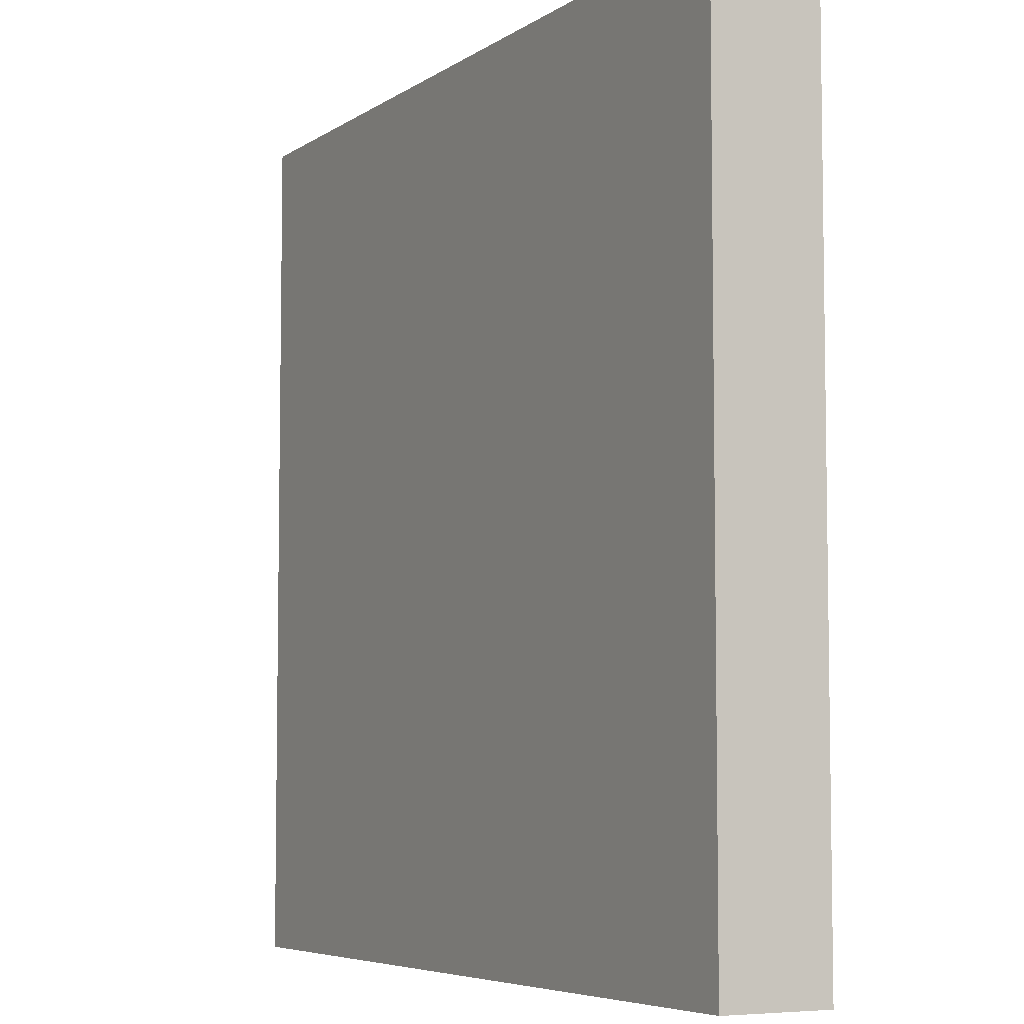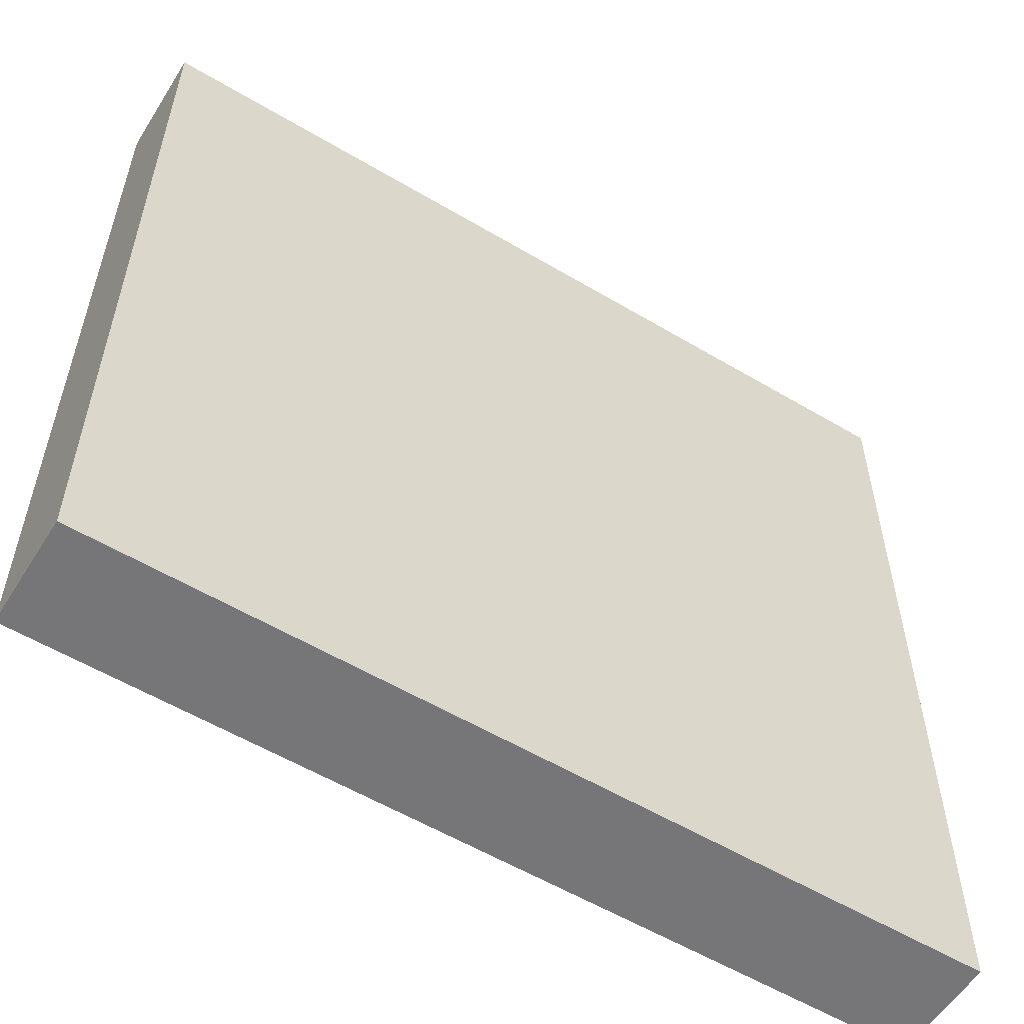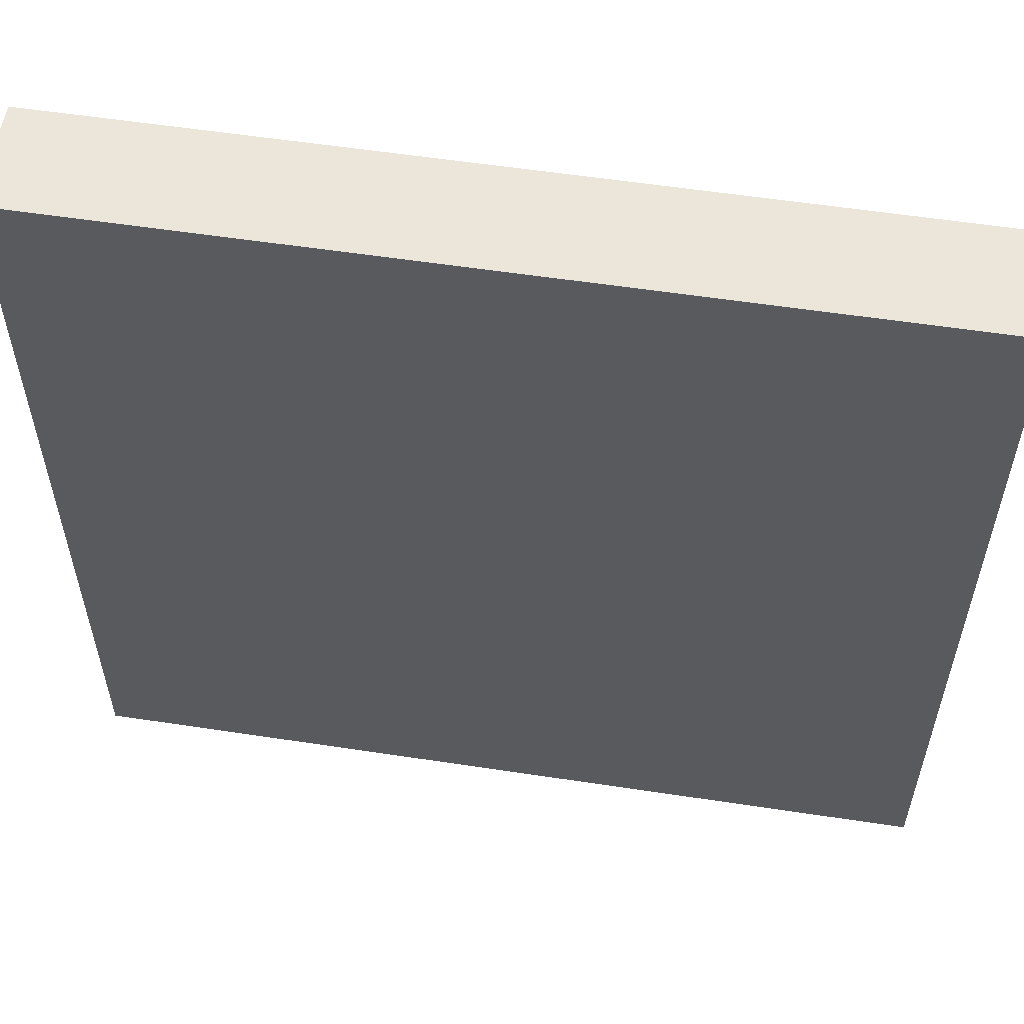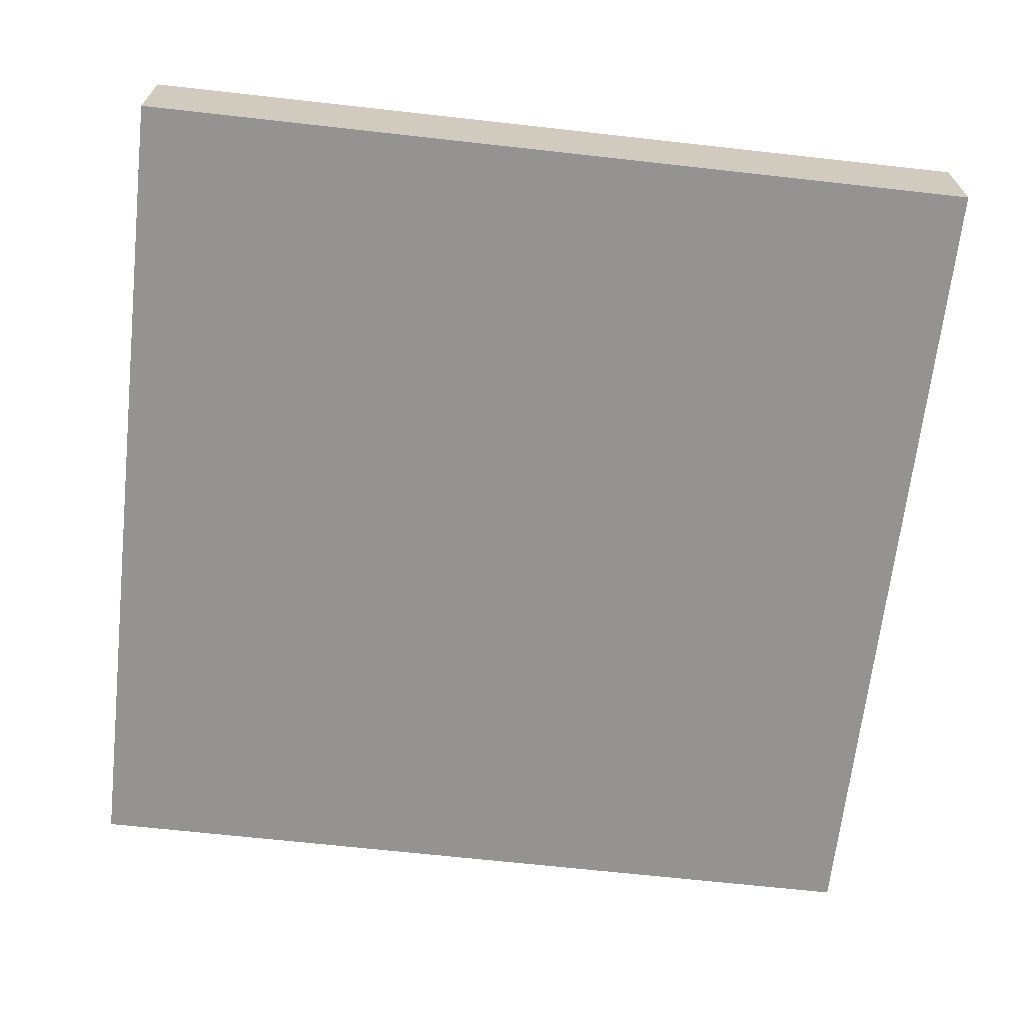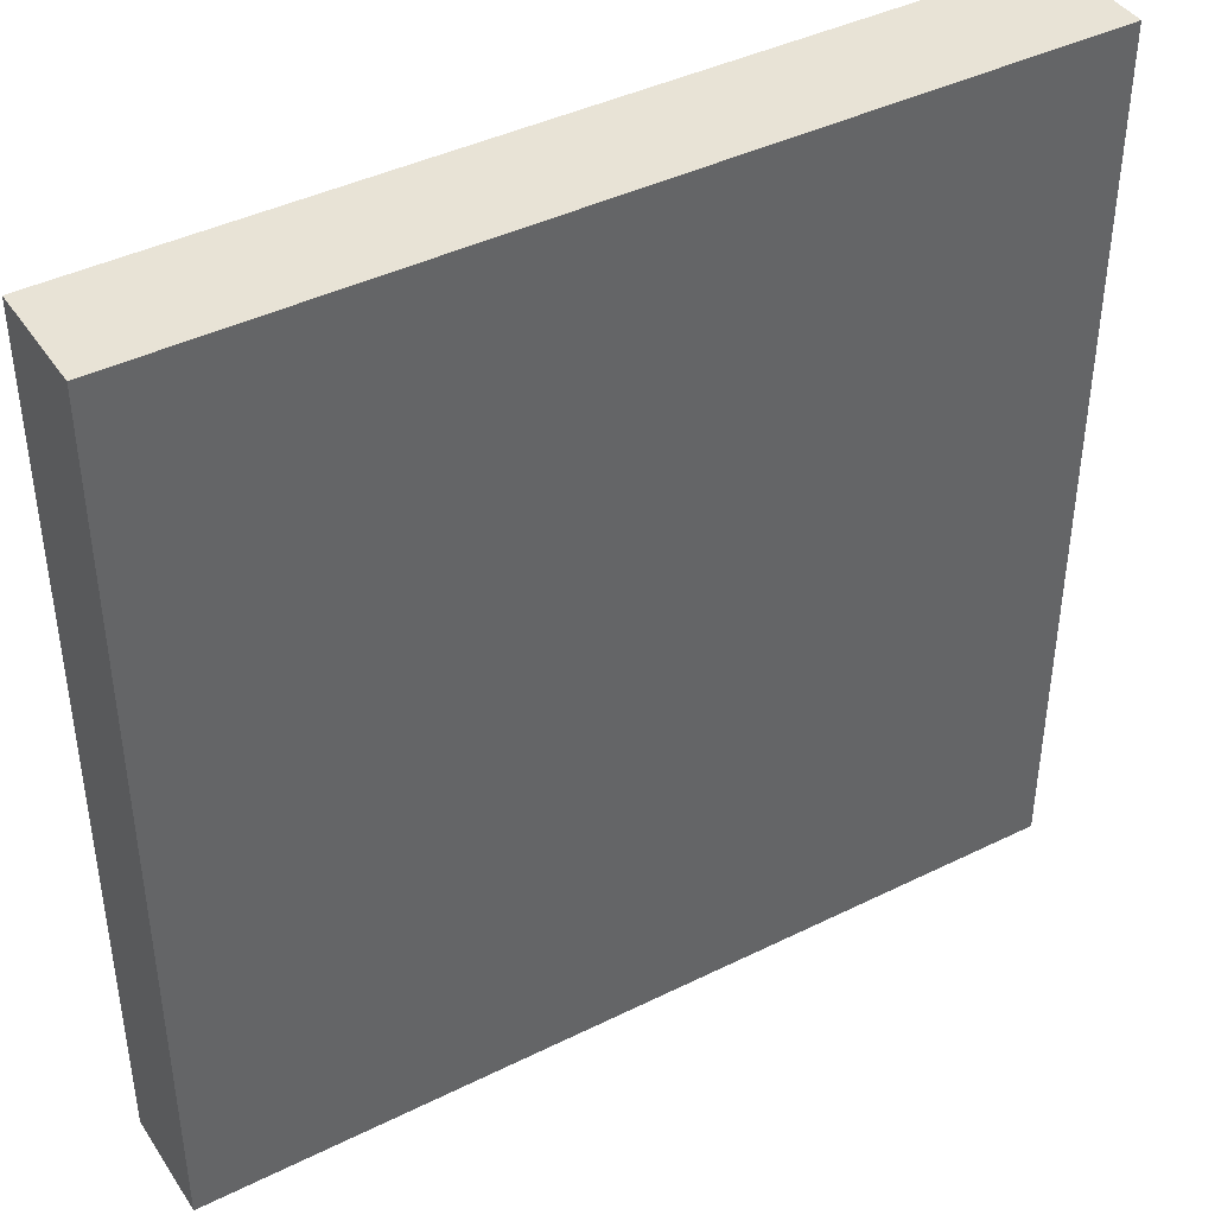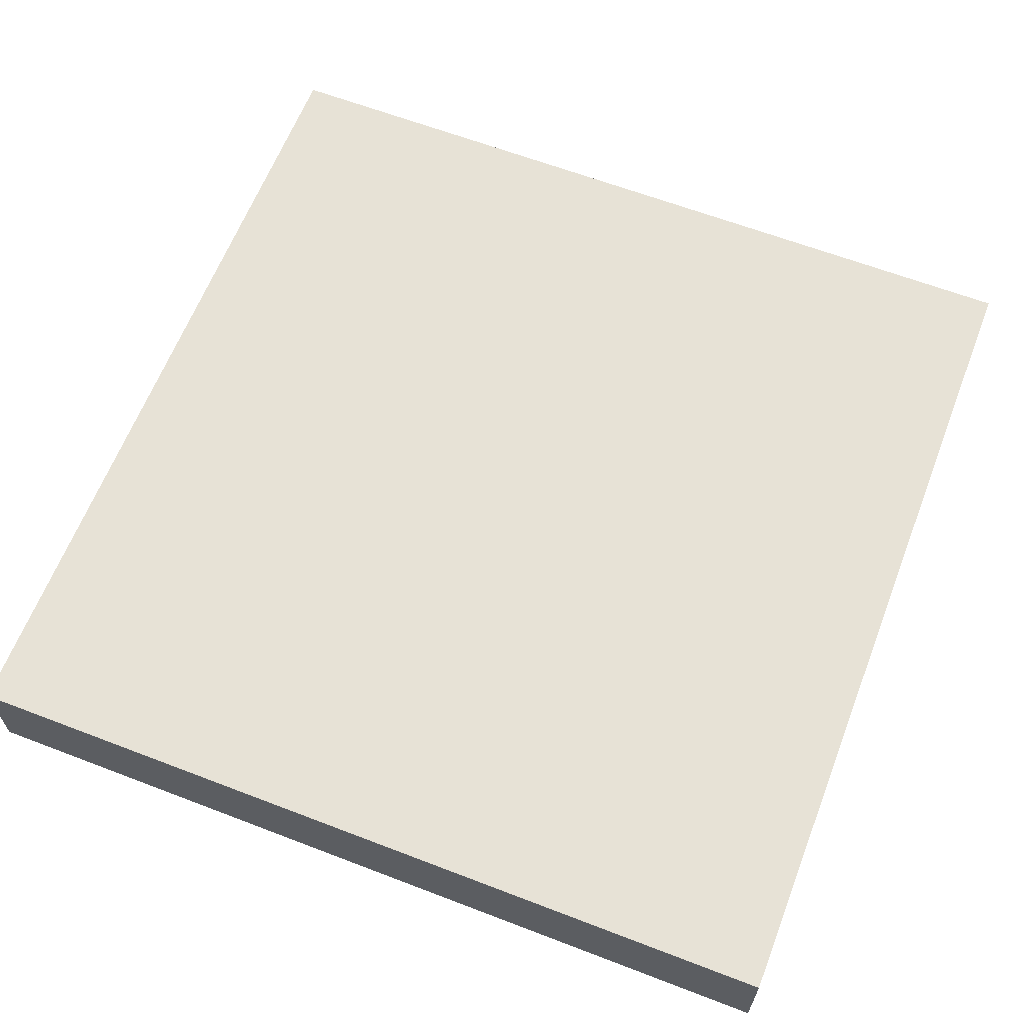
<metadata>
{"format":"obj","ext":"obj","renderer":"f3d","projection":"perspective","resolution":1024,"background":"white","views":[{"elev":-5.9,"azim":61.4,"up":"+Y"},{"elev":-56.9,"azim":148.2,"up":"+Y"},{"elev":57.0,"azim":9.0,"up":"+Y"},{"elev":-66.8,"azim":-6.4,"up":"+Z"},{"elev":41.8,"azim":149.2,"up":"+Y"},{"elev":63.3,"azim":111.2,"up":"+Z"}]}
</metadata>
<code>
v -56 161 0
v -56 160 0
v -56 160 1
v -56 161 1
v -55 160 0
v -55 160 1
v -55 161 0
v -55 161 1
v -56 162 0
v -56 162 1
v -55 162 0
v -55 162 1
v -56 163 0
v -56 163 1
v -55 163 0
v -55 163 1
v -56 164 0
v -56 164 1
v -55 164 0
v -55 164 1
v -56 165 0
v -56 165 1
v -55 165 0
v -55 165 1
v -56 166 0
v -56 166 1
v -55 166 0
v -55 166 1
v -56 167 0
v -56 167 1
v -55 167 0
v -55 167 1
v -56 168 0
v -56 168 1
v -55 168 1
v -55 168 0
v -54 160 0
v -54 160 1
v -54 161 0
v -54 161 1
v -54 162 0
v -54 162 1
v -54 163 0
v -54 163 1
v -54 164 0
v -54 164 1
v -54 165 0
v -54 165 1
v -54 166 0
v -54 166 1
v -54 167 0
v -54 167 1
v -54 168 1
v -54 168 0
v -53 160 0
v -53 160 1
v -53 161 0
v -53 161 1
v -53 162 0
v -53 162 1
v -53 163 0
v -53 163 1
v -53 164 0
v -53 164 1
v -53 165 0
v -53 165 1
v -53 166 0
v -53 166 1
v -53 167 0
v -53 167 1
v -53 168 1
v -53 168 0
v -52 160 0
v -52 160 1
v -52 161 0
v -52 161 1
v -52 162 0
v -52 162 1
v -52 163 0
v -52 163 1
v -52 164 0
v -52 164 1
v -52 165 0
v -52 165 1
v -52 166 0
v -52 166 1
v -52 167 0
v -52 167 1
v -52 168 1
v -52 168 0
v -51 160 0
v -51 160 1
v -51 161 0
v -51 161 1
v -51 162 0
v -51 162 1
v -51 163 0
v -51 163 1
v -51 164 0
v -51 164 1
v -51 165 0
v -51 165 1
v -51 166 0
v -51 166 1
v -51 167 0
v -51 167 1
v -51 168 1
v -51 168 0
v -50 160 0
v -50 160 1
v -50 161 0
v -50 161 1
v -50 162 0
v -50 162 1
v -50 163 0
v -50 163 1
v -50 164 0
v -50 164 1
v -50 165 0
v -50 165 1
v -50 166 0
v -50 166 1
v -50 167 0
v -50 167 1
v -50 168 1
v -50 168 0
v -49 160 0
v -49 160 1
v -49 161 0
v -49 161 1
v -49 162 0
v -49 162 1
v -49 163 0
v -49 163 1
v -49 164 0
v -49 164 1
v -49 165 0
v -49 165 1
v -49 166 0
v -49 166 1
v -49 167 0
v -49 167 1
v -49 168 1
v -49 168 0
v -48 161 1
v -48 160 1
v -48 160 0
v -48 161 0
v -48 162 1
v -48 162 0
v -48 163 1
v -48 163 0
v -48 164 1
v -48 164 0
v -48 165 1
v -48 165 0
v -48 166 1
v -48 166 0
v -48 167 1
v -48 167 0
v -48 168 1
v -48 168 0
g 101_Piece1_20_0
f 1 2 3 4
f 3 2 5 6
f 7 5 2 1
f 4 3 6 8
f 9 1 4 10
f 11 7 1 9
f 10 4 8 12
f 13 9 10 14
f 15 11 9 13
f 14 10 12 16
f 17 13 14 18
f 19 15 13 17
f 18 14 16 20
f 21 17 18 22
f 23 19 17 21
f 22 18 20 24
f 25 21 22 26
f 27 23 21 25
f 26 22 24 28
f 29 25 26 30
f 31 27 25 29
f 30 26 28 32
f 33 29 30 34
f 33 34 35 36
f 36 31 29 33
f 34 30 32 35
f 6 5 37 38
f 39 37 5 7
f 8 6 38 40
f 41 39 7 11
f 12 8 40 42
f 43 41 11 15
f 16 12 42 44
f 45 43 15 19
f 20 16 44 46
f 47 45 19 23
f 24 20 46 48
f 49 47 23 27
f 28 24 48 50
f 51 49 27 31
f 32 28 50 52
f 36 35 53 54
f 54 51 31 36
f 35 32 52 53
f 38 37 55 56
f 57 55 37 39
f 40 38 56 58
f 59 57 39 41
f 42 40 58 60
f 61 59 41 43
f 44 42 60 62
f 63 61 43 45
f 46 44 62 64
f 65 63 45 47
f 48 46 64 66
f 67 65 47 49
f 50 48 66 68
f 69 67 49 51
f 52 50 68 70
f 54 53 71 72
f 72 69 51 54
f 53 52 70 71
f 56 55 73 74
f 75 73 55 57
f 58 56 74 76
f 77 75 57 59
f 60 58 76 78
f 79 77 59 61
f 62 60 78 80
f 81 79 61 63
f 64 62 80 82
f 83 81 63 65
f 66 64 82 84
f 85 83 65 67
f 68 66 84 86
f 87 85 67 69
f 70 68 86 88
f 72 71 89 90
f 90 87 69 72
f 71 70 88 89
f 74 73 91 92
f 93 91 73 75
f 76 74 92 94
f 95 93 75 77
f 78 76 94 96
f 97 95 77 79
f 80 78 96 98
f 99 97 79 81
f 82 80 98 100
f 101 99 81 83
f 84 82 100 102
f 103 101 83 85
f 86 84 102 104
f 105 103 85 87
f 88 86 104 106
f 90 89 107 108
f 108 105 87 90
f 89 88 106 107
f 92 91 109 110
f 111 109 91 93
f 94 92 110 112
f 113 111 93 95
f 96 94 112 114
f 115 113 95 97
f 98 96 114 116
f 117 115 97 99
f 100 98 116 118
f 119 117 99 101
f 102 100 118 120
f 121 119 101 103
f 104 102 120 122
f 123 121 103 105
f 106 104 122 124
f 108 107 125 126
f 126 123 105 108
f 107 106 124 125
f 110 109 127 128
f 129 127 109 111
f 112 110 128 130
f 131 129 111 113
f 114 112 130 132
f 133 131 113 115
f 116 114 132 134
f 135 133 115 117
f 118 116 134 136
f 137 135 117 119
f 120 118 136 138
f 139 137 119 121
f 122 120 138 140
f 141 139 121 123
f 124 122 140 142
f 126 125 143 144
f 144 141 123 126
f 125 124 142 143
f 145 146 147 148
f 128 127 147 146
f 148 147 127 129
f 130 128 146 145
f 149 145 148 150
f 150 148 129 131
f 132 130 145 149
f 151 149 150 152
f 152 150 131 133
f 134 132 149 151
f 153 151 152 154
f 154 152 133 135
f 136 134 151 153
f 155 153 154 156
f 156 154 135 137
f 138 136 153 155
f 157 155 156 158
f 158 156 137 139
f 140 138 155 157
f 159 157 158 160
f 160 158 139 141
f 142 140 157 159
f 161 159 160 162
f 144 143 161 162
f 162 160 141 144
f 143 142 159 161

</code>
